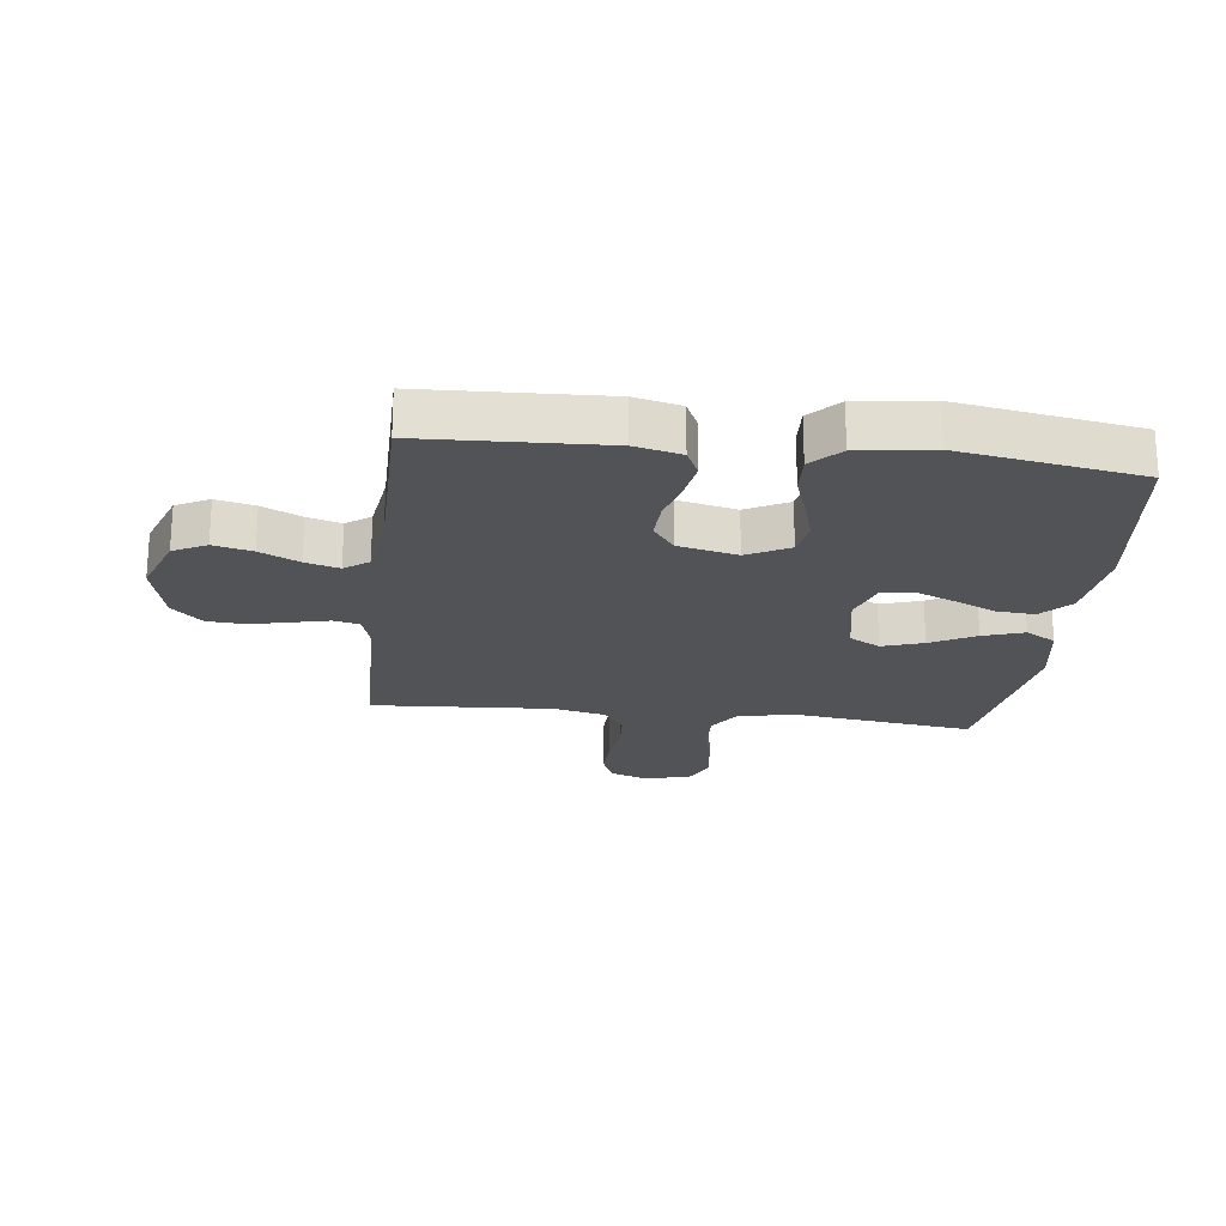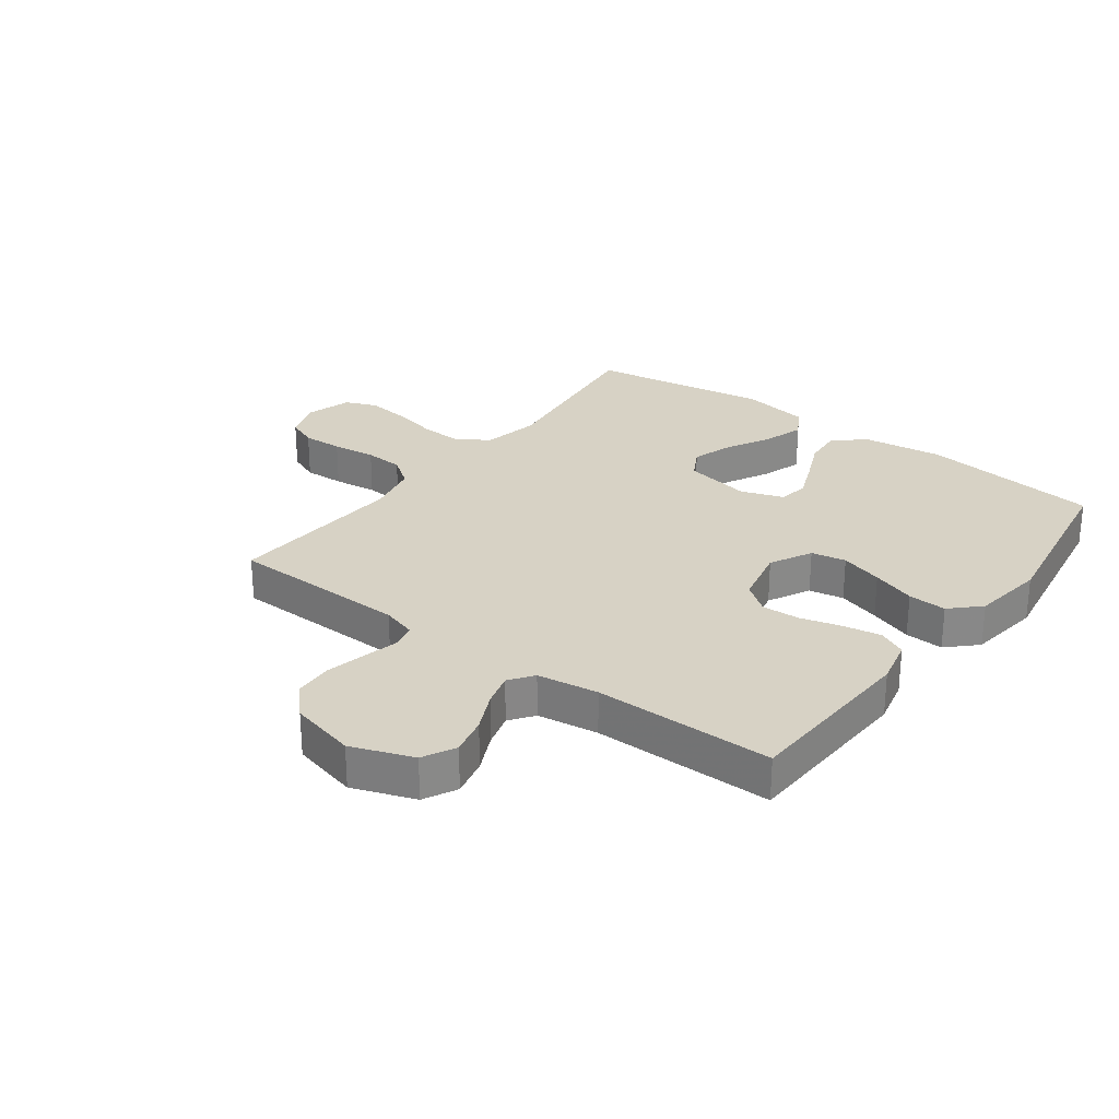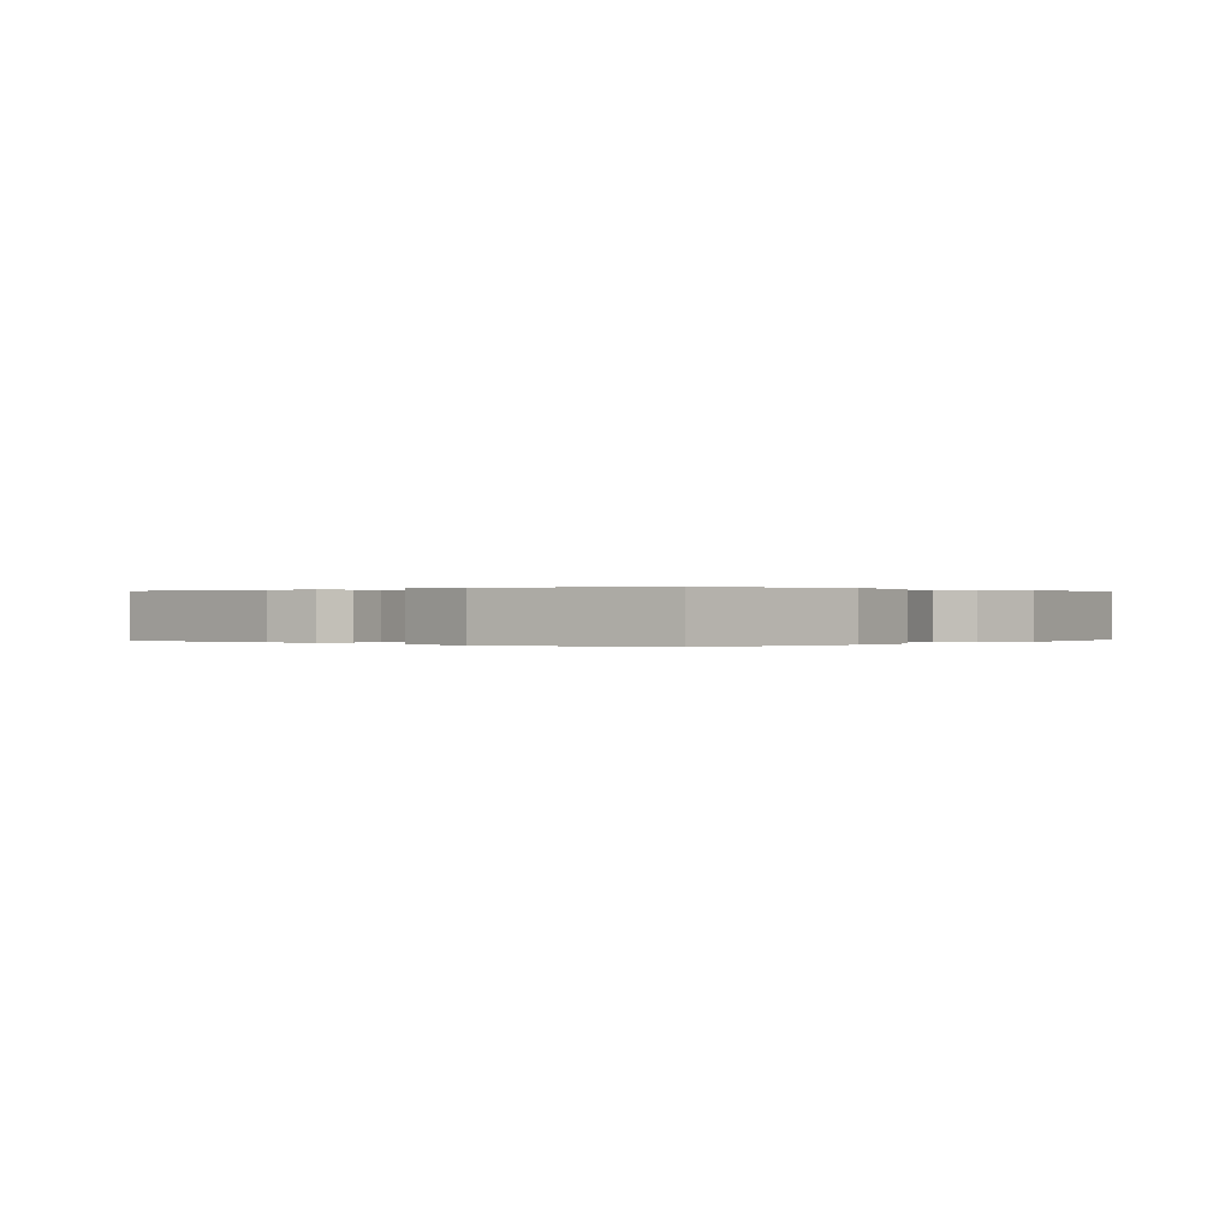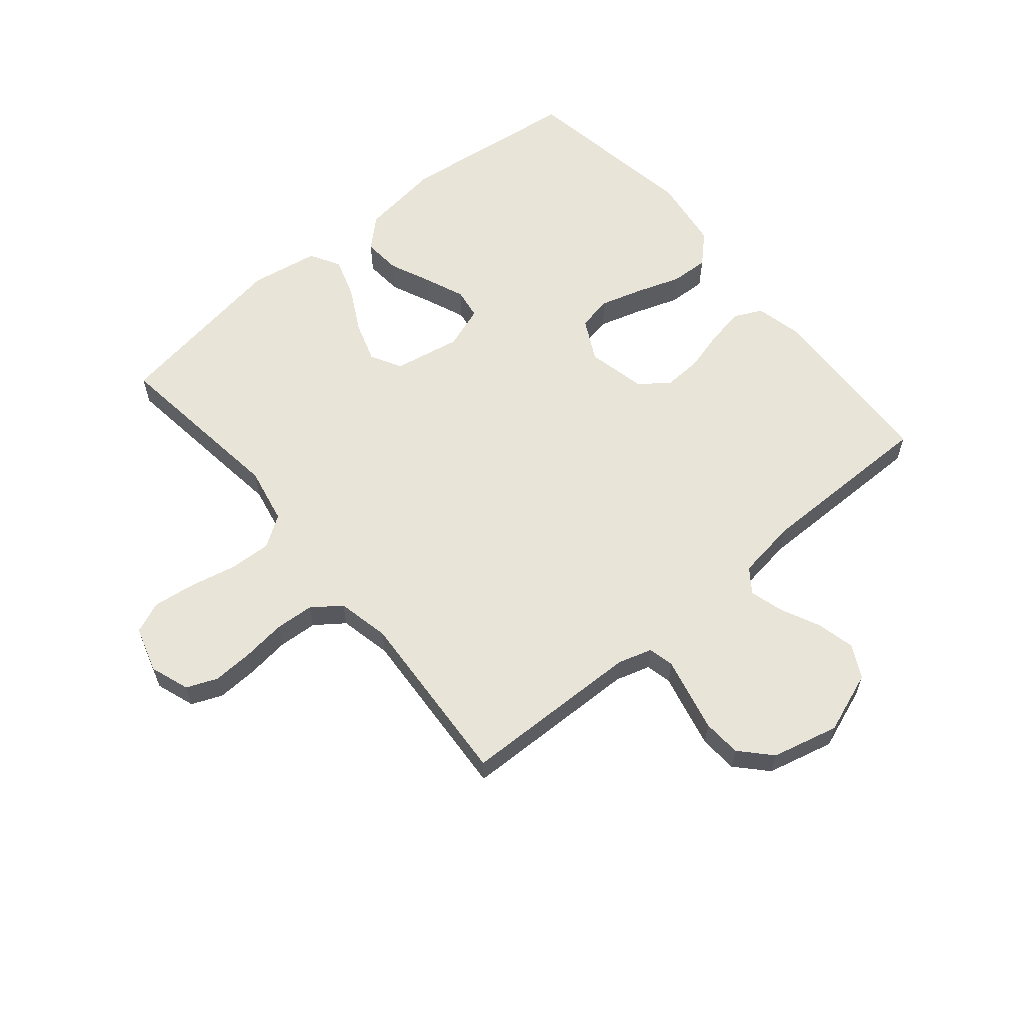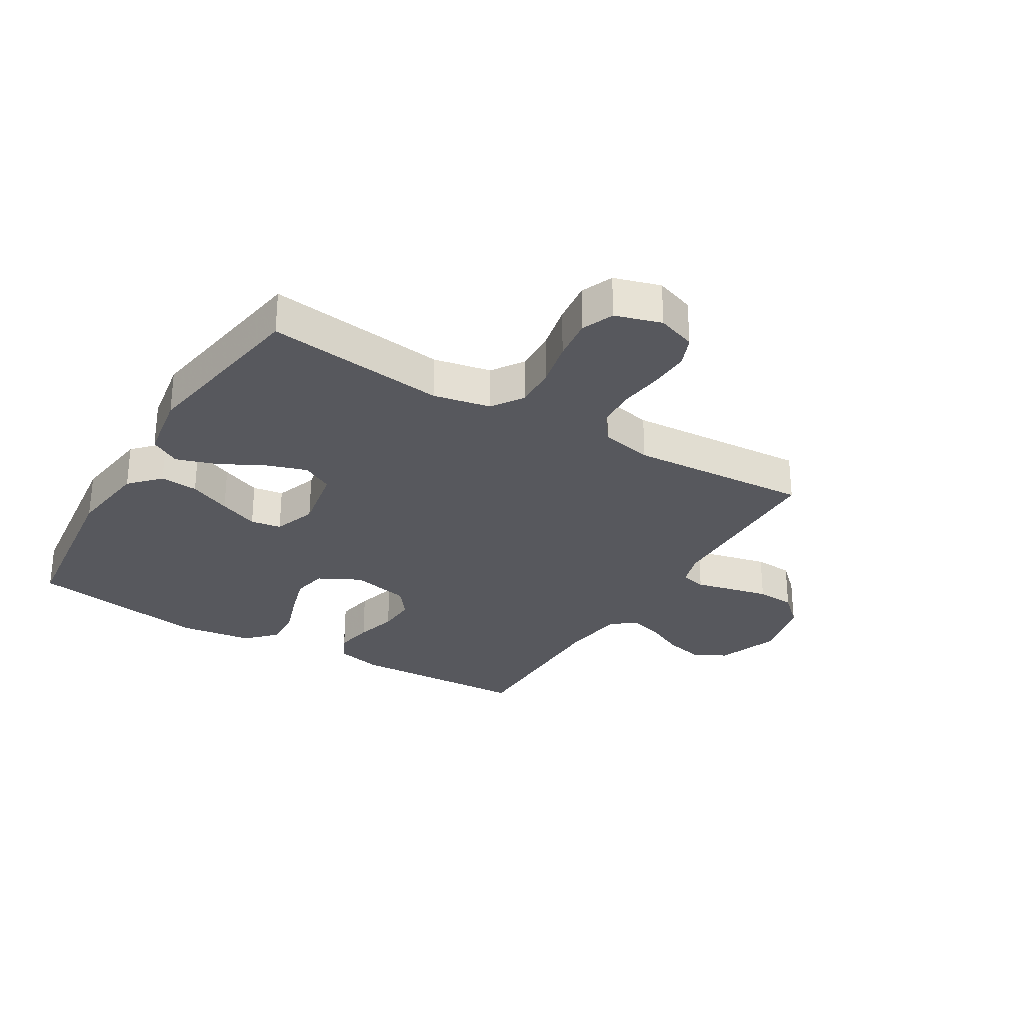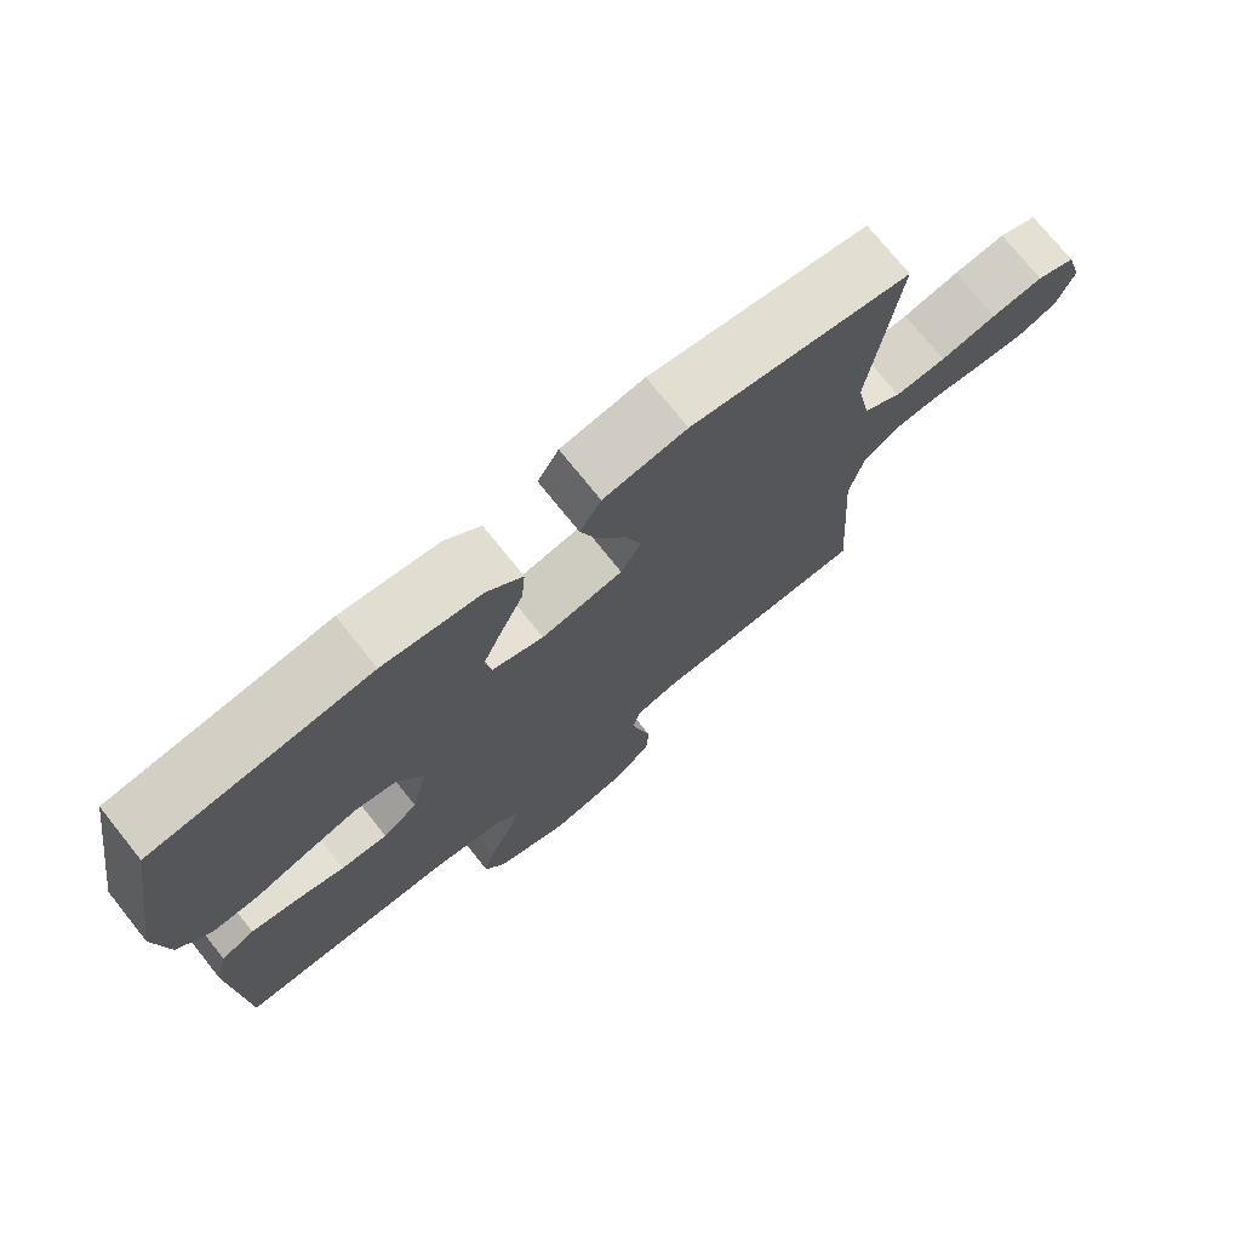
<metadata>
{"format":"obj","ext":"obj","renderer":"f3d","projection":"perspective","resolution":1024,"background":"white","views":[{"elev":-22.0,"azim":-96.8,"up":"+Y"},{"elev":27.5,"azim":-143.2,"up":"+Y"},{"elev":0.1,"azim":-49.9,"up":"+Y"},{"elev":60.6,"azim":140.2,"up":"+Y"},{"elev":-28.9,"azim":59.0,"up":"+Y"},{"elev":74.4,"azim":-38.7,"up":"+Z"}]}
</metadata>
<code>
v -0.5 0.07 0.5
v -0.2 0.07 0.536
v -0.065 0.07 0.518
v -0.016 0.07 0.472
v -0.021 0.07 0.409
v -0.052 0.07 0.339
v -0.079 0.07 0.273
v -0.071 0.07 0.222
v 0 0.07 0.197
v 0.112 0.07 0.218
v 0.14 0.07 0.269
v 0.118 0.07 0.337
v 0.079 0.07 0.411
v 0.057 0.07 0.479
v 0.086 0.07 0.529
v 0.2 0.07 0.548
v 0.5 0.07 0.5
v 0.462 0.07 0.2
v 0.481 0.07 0.105
v 0.533 0.07 0.07
v 0.603 0.07 0.073
v 0.68 0.07 0.09
v 0.751 0.07 0.099
v 0.804 0.07 0.077
v 0.827 0.07 0
v 0.804 0.07 -0.065
v 0.753 0.07 -0.086
v 0.686 0.07 -0.083
v 0.613 0.07 -0.074
v 0.548 0.07 -0.078
v 0.5 0.07 -0.113
v 0.481 0.07 -0.2
v 0.5 0.07 -0.5
v 0.2 0.07 -0.506
v 0.143 0.07 -0.523
v 0.133 0.07 -0.566
v 0.147 0.07 -0.626
v 0.162 0.07 -0.692
v 0.158 0.07 -0.756
v 0.111 0.07 -0.806
v 0 0.07 -0.833
v -0.103 0.07 -0.795
v -0.131 0.07 -0.74
v -0.116 0.07 -0.676
v -0.085 0.07 -0.611
v -0.069 0.07 -0.555
v -0.098 0.07 -0.515
v -0.2 0.07 -0.5
v -0.5 0.07 -0.5
v -0.513 0.07 -0.2
v -0.495 0.07 -0.123
v -0.449 0.07 -0.101
v -0.386 0.07 -0.112
v -0.317 0.07 -0.131
v -0.253 0.07 -0.134
v -0.205 0.07 -0.098
v -0.183 0.07 0
v -0.219 0.07 0.07
v -0.277 0.07 0.081
v -0.348 0.07 0.06
v -0.421 0.07 0.035
v -0.485 0.07 0.032
v -0.532 0.07 0.078
v -0.549 0.07 0.2
v -0.5 0 0.5
v -0.2 0 0.536
v -0.065 0 0.518
v -0.016 0 0.472
v -0.021 0 0.409
v -0.052 0 0.339
v -0.079 0 0.273
v -0.071 0 0.222
v 0 0 0.197
v 0.112 0 0.218
v 0.14 0 0.269
v 0.118 0 0.337
v 0.079 0 0.411
v 0.057 0 0.479
v 0.086 0 0.529
v 0.2 0 0.548
v 0.5 0 0.5
v 0.462 0 0.2
v 0.481 0 0.105
v 0.533 0 0.07
v 0.603 0 0.073
v 0.68 0 0.09
v 0.751 0 0.099
v 0.804 0 0.077
v 0.827 0 0
v 0.804 0 -0.065
v 0.753 0 -0.086
v 0.686 0 -0.083
v 0.613 0 -0.074
v 0.548 0 -0.078
v 0.5 0 -0.113
v 0.481 0 -0.2
v 0.5 0 -0.5
v 0.2 0 -0.506
v 0.143 0 -0.523
v 0.133 0 -0.566
v 0.147 0 -0.626
v 0.162 0 -0.692
v 0.158 0 -0.756
v 0.111 0 -0.806
v 0 0 -0.833
v -0.103 0 -0.795
v -0.131 0 -0.74
v -0.116 0 -0.676
v -0.085 0 -0.611
v -0.069 0 -0.555
v -0.098 0 -0.515
v -0.2 0 -0.5
v -0.5 0 -0.5
v -0.513 0 -0.2
v -0.495 0 -0.123
v -0.449 0 -0.101
v -0.386 0 -0.112
v -0.317 0 -0.131
v -0.253 0 -0.134
v -0.205 0 -0.098
v -0.183 0 0
v -0.219 0 0.07
v -0.277 0 0.081
v -0.348 0 0.06
v -0.421 0 0.035
v -0.485 0 0.032
v -0.532 0 0.078
v -0.549 0 0.2
f 4 5 6
f 3 4 6
f 2 3 6
f 1 2 6
f 64 1 6
f 63 64 6
f 62 63 6
f 61 62 6
f 60 61 6
f 59 60 6 7
f 58 59 7 8
f 57 58 8 9
f 56 57 9 10
f 52 53 54
f 51 52 54
f 50 51 54
f 49 50 54
f 48 49 54
f 47 48 54 55
f 46 47 55 56
f 43 44 45
f 42 43 45
f 41 42 45
f 40 41 45
f 39 40 45
f 38 39 45
f 37 38 45
f 36 37 45
f 35 36 45 46
f 46 56 10
f 35 46 10
f 34 35 10
f 27 28 29
f 26 27 29
f 25 26 29
f 24 25 29
f 23 24 29
f 22 23 29
f 21 22 29
f 20 21 29 30
f 19 20 30 31
f 16 17 18
f 15 16 18
f 14 15 18
f 13 14 18
f 12 13 18
f 19 31 32
f 18 19 32
f 12 18 32
f 11 12 32
f 32 33 34
f 11 32 34
f 10 11 34
f 70 69 68
f 70 68 67
f 70 67 66
f 70 66 65
f 70 65 128
f 70 128 127
f 70 127 126
f 70 126 125
f 70 125 124
f 71 70 124 123
f 72 71 123 122
f 73 72 122 121
f 74 73 121 120
f 118 117 116
f 118 116 115
f 118 115 114
f 118 114 113
f 118 113 112
f 119 118 112 111
f 120 119 111 110
f 109 108 107
f 109 107 106
f 109 106 105
f 109 105 104
f 109 104 103
f 109 103 102
f 109 102 101
f 109 101 100
f 110 109 100 99
f 74 120 110
f 74 110 99
f 74 99 98
f 93 92 91
f 93 91 90
f 93 90 89
f 93 89 88
f 93 88 87
f 93 87 86
f 93 86 85
f 94 93 85 84
f 95 94 84 83
f 82 81 80
f 82 80 79
f 82 79 78
f 82 78 77
f 82 77 76
f 96 95 83
f 96 83 82
f 96 82 76
f 96 76 75
f 98 97 96
f 98 96 75
f 98 75 74
f 1 65 66 2
f 2 66 67 3
f 3 67 68 4
f 4 68 69 5
f 5 69 70 6
f 6 70 71 7
f 7 71 72 8
f 8 72 73 9
f 9 73 74 10
f 10 74 75 11
f 11 75 76 12
f 12 76 77 13
f 13 77 78 14
f 14 78 79 15
f 15 79 80 16
f 16 80 81 17
f 17 81 82 18
f 18 82 83 19
f 19 83 84 20
f 20 84 85 21
f 21 85 86 22
f 22 86 87 23
f 23 87 88 24
f 24 88 89 25
f 25 89 90 26
f 26 90 91 27
f 27 91 92 28
f 28 92 93 29
f 29 93 94 30
f 30 94 95 31
f 31 95 96 32
f 32 96 97 33
f 33 97 98 34
f 34 98 99 35
f 35 99 100 36
f 36 100 101 37
f 37 101 102 38
f 38 102 103 39
f 39 103 104 40
f 40 104 105 41
f 41 105 106 42
f 42 106 107 43
f 43 107 108 44
f 44 108 109 45
f 45 109 110 46
f 46 110 111 47
f 47 111 112 48
f 48 112 113 49
f 49 113 114 50
f 50 114 115 51
f 51 115 116 52
f 52 116 117 53
f 53 117 118 54
f 54 118 119 55
f 55 119 120 56
f 56 120 121 57
f 57 121 122 58
f 58 122 123 59
f 59 123 124 60
f 60 124 125 61
f 61 125 126 62
f 62 126 127 63
f 63 127 128 64
f 64 128 65 1

</code>
